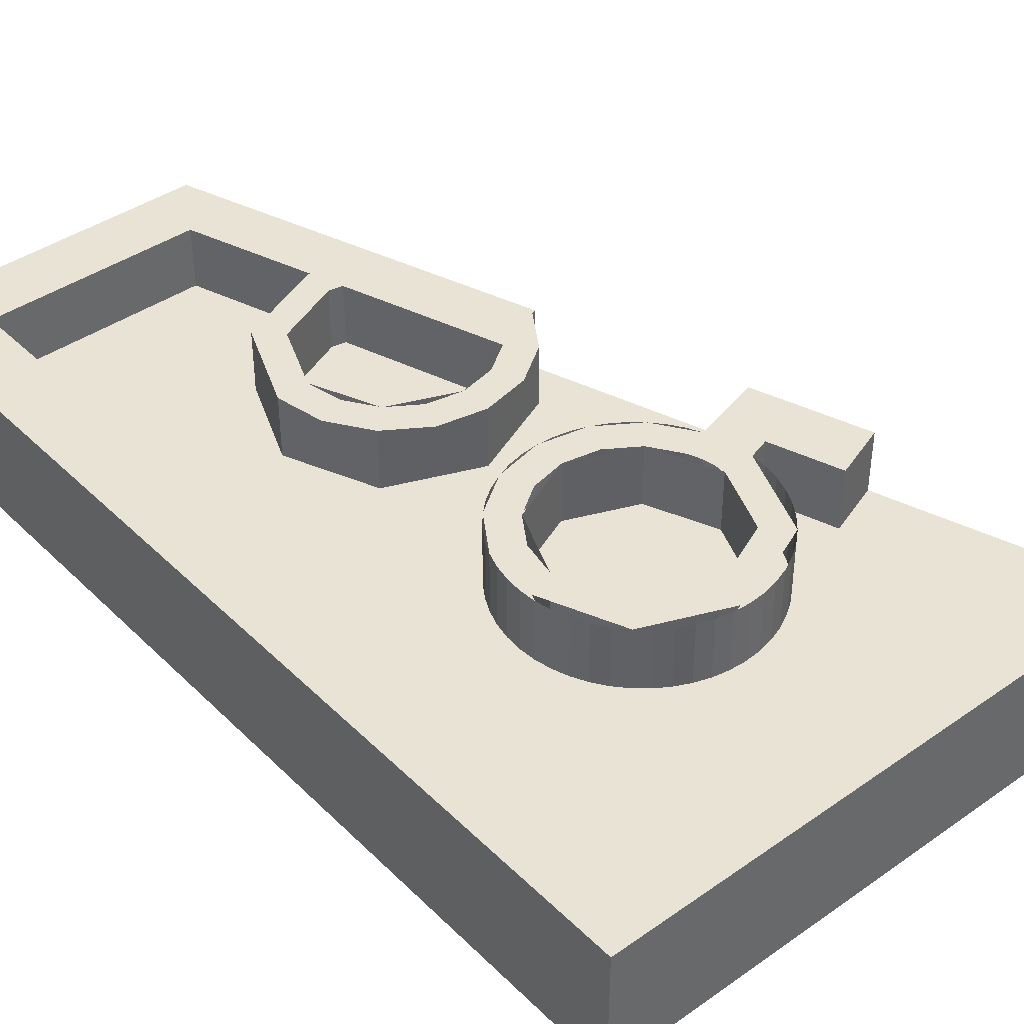
<metadata>
{"format":"obj","ext":"obj","renderer":"f3d","projection":"perspective","resolution":1024,"background":"white","views":[{"elev":41.0,"azim":-40.4,"up":"+Y"}]}
</metadata>
<code>
v 0.7415 0.4 1.3
v 0.7125 0.4 1.213
v 0.7125 0.2 1.213
v 0.7415 0.2 1.3
v 0.7415 0.4 1.3
v 0.7415 0.2 1.3
v -0.8 0.2 1.3
v -0.8 0.4 1.3
v -0.8 0.4 -1.3
v -0.8 0.2 -1.3
v -0.8 0.2 1.3
v -0.8 0.4 1.3
v -0.125 0.4 -1.3
v -0.8 0.4 -1.3
v -0.8 0.2 -1.3
v -0.125 0.2 -1.3
v -0.125 0.4 -1.3
v -0.125 0.2 -1.3
v 0.0095 0.2 -0.8985
v 0.0095 0.4 -0.8985
v -1 0.4 1.5
v -1 0.4 -1.5
v -1 0 -1.5
v -1 0 1.5
v -1 0.4 1.5
v -1 0 1.5
v 1 0 1.5
v 1 0.4 1.5
v 0 0 -1.5
v -1 0 -1.5
v -1 0.4 -1.5
v 0 0.4 -1.5
v -0.8 0.2 1.3
v -0.8 0.2 -1.3
v -0.125 0.2 -1.3
v 0.7415 0.2 1.3
v 1 0.4 1.5
v 0.7415 0.4 1.3
v 0.7125 0.4 1.213
v 0.8865 0.4 1.159
v 1 0.4 1.5
v -1 0.4 1.5
v -0.8 0.4 1.3
v 0.7415 0.4 1.3
v -1 0.4 -1.5
v -0.8 0.4 -1.3
v -0.8 0.4 1.3
v -1 0.4 1.5
v -1 0.4 -1.5
v 0 0.4 -1.5
v -0.125 0.4 -1.3
v -0.8 0.4 -1.3
v 1 0 1.5
v 1 0.4 1.5
v 0.8865 0.4 1.159
v 0.8865 0.2 1.159
v 1 0 1.5
v 0.8865 0.2 1.159
v 0.7135 0.2 0.6405
v 1 0 1.5
v 0.7135 0.2 0.6405
v 0.595 0.2 0.285
v 0 0 -1.5
v 0 0 -1.5
v 0.595 0.2 0.285
v 0.383 0.2 -0.351
v 0 0 -1.5
v 0.383 0.2 -0.351
v 0.383 0.4 -0.351
v 0 0.4 -1.5
v -0.2121 0.2 -0.7121
v 0 0.2 -0.8
v 0 0.4 -0.8
v -0.2121 0.4 -0.7121
v -0.3 0.2 -0.5
v -0.2121 0.2 -0.7121
v -0.2121 0.4 -0.7121
v -0.3 0.4 -0.5
v -0.2121 0.2 -0.2879
v -0.3 0.2 -0.5
v -0.3 0.4 -0.5
v -0.2121 0.4 -0.2879
v 0 0.2 -0.2
v -0.2121 0.2 -0.2879
v -0.2121 0.4 -0.2879
v 0 0.4 -0.2
v 0.2121 0.2 -0.2879
v 0 0.2 -0.2
v 0 0.4 -0.2
v 0.2121 0.4 -0.2879
v 0 0.4 -0.9
v -0.2828 0.4 -0.7828
v -0.2121 0.4 -0.7121
v 0 0.4 -0.8
v -0.2828 0.4 -0.7828
v -0.4 0.4 -0.5
v -0.3 0.4 -0.5
v -0.2121 0.4 -0.7121
v -0.4 0.4 -0.5
v -0.3696 0.4 -0.3469
v -0.2772 0.4 -0.3852
v -0.3 0.4 -0.5
v -0.3696 0.4 -0.3469
v -0.2828 0.4 -0.2172
v -0.2121 0.4 -0.2879
v -0.2772 0.4 -0.3852
v -0.2828 0.4 -0.2172
v -0.1531 0.4 -0.1304
v -0.1148 0.4 -0.2228
v -0.2121 0.4 -0.2879
v -0.1531 0.4 -0.1304
v 0 0.4 -0.1
v 0 0.4 -0.2
v -0.1148 0.4 -0.2228
v 0 0.4 -0.1
v 0.1531 0.4 -0.1304
v 0.1148 0.4 -0.2228
v 0 0.4 -0.2
v 0.1531 0.4 -0.1304
v 0.2828 0.4 -0.2172
v 0.2121 0.4 -0.2879
v 0.1148 0.4 -0.2228
v -0.2828 0.2 -0.7828
v 0 0.2 -0.9
v 0 0.4 -0.9
v -0.2828 0.4 -0.7828
v -0.4 0.2 -0.5
v -0.2828 0.2 -0.7828
v -0.2828 0.4 -0.7828
v -0.4 0.4 -0.5
v -0.2828 0.2 -0.2172
v -0.4 0.2 -0.5
v -0.4 0.4 -0.5
v -0.2828 0.4 -0.2172
v 0 0.2 -0.1
v -0.2828 0.2 -0.2172
v -0.2828 0.4 -0.2172
v 0 0.4 -0.1
v 0.2828 0.2 -0.2172
v 0 0.2 -0.1
v 0 0.4 -0.1
v 0.2828 0.4 -0.2172
v -0.2121 0.2 0.7121
v -0.3 0.2 0.5
v -0.3 0.4 0.5
v -0.2121 0.4 0.7121
v 0 0.2 0.8
v -0.2121 0.2 0.7121
v -0.2121 0.4 0.7121
v 0 0.4 0.8
v 0.2121 0.2 0.7121
v 0 0.2 0.8
v 0 0.4 0.8
v 0.2121 0.4 0.7121
v 0.3 0.2 0.5
v 0.2121 0.2 0.7121
v 0.2121 0.4 0.7121
v 0.3 0.4 0.5
v 0.2121 0.2 0.2879
v 0.3 0.2 0.5
v 0.3 0.4 0.5
v 0.2121 0.4 0.2879
v 0 0.2 0.2
v 0.2121 0.2 0.2879
v 0.2121 0.4 0.2879
v 0 0.4 0.2
v -0.2121 0.2 0.2879
v 0 0.2 0.2
v 0 0.4 0.2
v -0.2121 0.4 0.2879
v -0.3 0.2 0.5
v -0.2121 0.2 0.2879
v -0.2121 0.4 0.2879
v -0.3 0.4 0.5
v -0.3 0.4 0.5
v -0.4 0.4 0.5
v -0.3696 0.4 0.3469
v -0.2772 0.4 0.3852
v -0.2772 0.4 0.3852
v -0.3696 0.4 0.3469
v -0.2828 0.4 0.2172
v -0.2121 0.4 0.2879
v -0.2121 0.4 0.2879
v -0.2828 0.4 0.2172
v -0.1531 0.4 0.1304
v -0.1148 0.4 0.2228
v -0.1148 0.4 0.2228
v -0.1531 0.4 0.1304
v 0 0.4 0.1
v 0 0.4 0.2
v 0 0.4 0.2
v 0 0.4 0.1
v 0.1531 0.4 0.1304
v 0.1148 0.4 0.2228
v 0.1148 0.4 0.2228
v 0.1531 0.4 0.1304
v 0.2828 0.4 0.2172
v 0.2121 0.4 0.2879
v 0.2121 0.4 0.2879
v 0.2828 0.4 0.2172
v 0.3696 0.4 0.3469
v 0.2772 0.4 0.3852
v -0.4 0.4 0.5
v -0.2828 0.4 0.7828
v -0.2121 0.4 0.7121
v -0.3 0.4 0.5
v -0.2828 0.4 0.7828
v 0 0.4 0.9
v 0 0.4 0.8
v -0.2121 0.4 0.7121
v 0 0.4 0.9
v 0.2828 0.4 0.7828
v 0.2121 0.4 0.7121
v 0 0.4 0.8
v 0.2828 0.4 0.7828
v 0.4 0.4 0.5
v 0.3 0.4 0.5
v 0.2121 0.4 0.7121
v 0.3 0.4 0.3852
v 0.2974 0.4 0.4608
v 0.3 0.4 0.5
v 0.3 0.4 0.3852
v 0.2898 0.4 0.4224
v 0.2974 0.4 0.4608
v 0.3 0.4 0.3852
v 0.2772 0.4 0.3852
v 0.2898 0.4 0.4224
v 0 0.4 0.1
v 0.0522 0.4 0.1034
v 0.0522 0.2 0.1034
v 0 0.2 0.1
v 0.0522 0.4 0.1034
v 0.1035 0.4 0.1136
v 0.1035 0.2 0.1136
v 0.0522 0.2 0.1034
v 0.1035 0.4 0.1136
v 0.1531 0.4 0.1304
v 0.1531 0.2 0.1304
v 0.1035 0.2 0.1136
v 0.1531 0.4 0.1304
v 0.2 0.4 0.1536
v 0.2 0.2 0.1536
v 0.1531 0.2 0.1304
v 0.2 0.4 0.1536
v 0.2435 0.4 0.1826
v 0.2435 0.2 0.1826
v 0.2 0.2 0.1536
v 0.2435 0.4 0.1826
v 0.2828 0.4 0.2172
v 0.2828 0.2 0.2172
v 0.2435 0.2 0.1826
v 0.2828 0.4 0.2172
v 0.3174 0.4 0.2565
v 0.3174 0.2 0.2565
v 0.2828 0.2 0.2172
v 0.3174 0.4 0.2565
v 0.3464 0.4 0.3
v 0.3464 0.2 0.3
v 0.3174 0.2 0.2565
v 0.3464 0.4 0.3
v 0.3696 0.4 0.3469
v 0.3696 0.2 0.3469
v 0.3464 0.2 0.3
v -0.0522 0.2 0.1034
v 0 0.2 0.1
v 0 0.4 0.1
v -0.0522 0.4 0.1034
v -0.1035 0.2 0.1136
v -0.0522 0.2 0.1034
v -0.0522 0.4 0.1034
v -0.1035 0.4 0.1136
v -0.1531 0.2 0.1304
v -0.1035 0.2 0.1136
v -0.1035 0.4 0.1136
v -0.1531 0.4 0.1304
v -0.2 0.2 0.1536
v -0.1531 0.2 0.1304
v -0.1531 0.4 0.1304
v -0.2 0.4 0.1536
v -0.2435 0.2 0.1826
v -0.2 0.2 0.1536
v -0.2 0.4 0.1536
v -0.2435 0.4 0.1826
v -0.2828 0.2 0.2172
v -0.2435 0.2 0.1826
v -0.2435 0.4 0.1826
v -0.2828 0.4 0.2172
v -0.3174 0.2 0.2565
v -0.2828 0.2 0.2172
v -0.2828 0.4 0.2172
v -0.3174 0.4 0.2565
v -0.3464 0.2 0.3
v -0.3174 0.2 0.2565
v -0.3174 0.4 0.2565
v -0.3464 0.4 0.3
v -0.3696 0.2 0.3469
v -0.3464 0.2 0.3
v -0.3464 0.4 0.3
v -0.3696 0.4 0.3469
v -0.3864 0.2 0.3965
v -0.3696 0.2 0.3469
v -0.3696 0.4 0.3469
v -0.3864 0.4 0.3965
v -0.3966 0.2 0.4478
v -0.3864 0.2 0.3965
v -0.3864 0.4 0.3965
v -0.3966 0.4 0.4478
v -0.4 0.2 0.5
v -0.3966 0.2 0.4478
v -0.3966 0.4 0.4478
v -0.4 0.4 0.5
v -0.3966 0.2 0.5522
v -0.4 0.2 0.5
v -0.4 0.4 0.5
v -0.3966 0.4 0.5522
v -0.3864 0.2 0.6035
v -0.3966 0.2 0.5522
v -0.3966 0.4 0.5522
v -0.3864 0.4 0.6035
v -0.3696 0.2 0.6531
v -0.3864 0.2 0.6035
v -0.3864 0.4 0.6035
v -0.3696 0.4 0.6531
v -0.3464 0.2 0.7
v -0.3696 0.2 0.6531
v -0.3696 0.4 0.6531
v -0.3464 0.4 0.7
v -0.3174 0.2 0.7435
v -0.3464 0.2 0.7
v -0.3464 0.4 0.7
v -0.3174 0.4 0.7435
v -0.2828 0.2 0.7828
v -0.3174 0.2 0.7435
v -0.3174 0.4 0.7435
v -0.2828 0.4 0.7828
v -0.2435 0.2 0.8174
v -0.2828 0.2 0.7828
v -0.2828 0.4 0.7828
v -0.2435 0.4 0.8174
v -0.2 0.2 0.8464
v -0.2435 0.2 0.8174
v -0.2435 0.4 0.8174
v -0.2 0.4 0.8464
v -0.1531 0.2 0.8696
v -0.2 0.2 0.8464
v -0.2 0.4 0.8464
v -0.1531 0.4 0.8696
v -0.1035 0.2 0.8864
v -0.1531 0.2 0.8696
v -0.1531 0.4 0.8696
v -0.1035 0.4 0.8864
v -0.0522 0.2 0.8966
v -0.1035 0.2 0.8864
v -0.1035 0.4 0.8864
v -0.0522 0.4 0.8966
v 0 0.2 0.9
v -0.0522 0.2 0.8966
v -0.0522 0.4 0.8966
v 0 0.4 0.9
v 0.0522 0.2 0.8966
v 0 0.2 0.9
v 0 0.4 0.9
v 0.0522 0.4 0.8966
v 0.1035 0.2 0.8864
v 0.0522 0.2 0.8966
v 0.0522 0.4 0.8966
v 0.1035 0.4 0.8864
v 0.1531 0.2 0.8696
v 0.1035 0.2 0.8864
v 0.1035 0.4 0.8864
v 0.1531 0.4 0.8696
v 0.2 0.2 0.8464
v 0.1531 0.2 0.8696
v 0.1531 0.4 0.8696
v 0.2 0.4 0.8464
v 0.2435 0.2 0.8174
v 0.2 0.2 0.8464
v 0.2 0.4 0.8464
v 0.2435 0.4 0.8174
v 0.2828 0.2 0.7828
v 0.2435 0.2 0.8174
v 0.2435 0.4 0.8174
v 0.2828 0.4 0.7828
v 0.3174 0.2 0.7435
v 0.2828 0.2 0.7828
v 0.2828 0.4 0.7828
v 0.3174 0.4 0.7435
v 0.3464 0.2 0.7
v 0.3174 0.2 0.7435
v 0.3174 0.4 0.7435
v 0.3464 0.4 0.7
v 0.3696 0.2 0.6531
v 0.3464 0.2 0.7
v 0.3464 0.4 0.7
v 0.3696 0.4 0.6531
v 0.3864 0.2 0.6035
v 0.3696 0.2 0.6531
v 0.3696 0.4 0.6531
v 0.3864 0.4 0.6035
v 0.3966 0.2 0.5522
v 0.3864 0.2 0.6035
v 0.3864 0.4 0.6035
v 0.3966 0.4 0.5522
v 0.4 0.2 0.5
v 0.3966 0.2 0.5522
v 0.3966 0.4 0.5522
v 0.4 0.4 0.5
v 0.8865 0.4 1.159
v 0.8865 0.2 1.159
v 0.7125 0.2 1.213
v 0.7125 0.4 1.213
v 0.7135 0.4 0.6405
v 0.7135 0.2 0.6405
v 0.5415 0.2 0.7
v 0.5415 0.4 0.7
v 0.468 0.2 0.4795
v 0.468 0.4 0.4795
v 0.5415 0.4 0.7
v 0.5415 0.2 0.7
v 0.4 0.4 0.5
v 0.468 0.4 0.4795
v 0.468 0.2 0.4795
v 0.4 0.2 0.5
v 0.595 0.2 0.285
v 0.7135 0.2 0.6405
v 0.7135 0.4 0.6405
v 0.595 0.4 0.285
v 0.3696 0.2 0.3469
v 0.595 0.2 0.285
v 0.595 0.4 0.285
v 0.3696 0.4 0.3469
v 0.3696 0.4 -0.3469
v 0.3696 0.2 -0.3469
v 0.2828 0.2 -0.2172
v 0.2828 0.4 -0.2172
v 0.383 0.4 -0.351
v 0.383 0.2 -0.351
v 0.3696 0.2 -0.3469
v 0.3696 0.4 -0.3469
v 0.0445 0.2 -0.7912
v 0.0445 0.4 -0.7912
v 0.2121 0.4 -0.2879
v 0.2121 0.2 -0.2879
v 0 0.4 -0.8
v 0.0445 0.4 -0.7912
v 0.0445 0.2 -0.7912
v 0 0.2 -0.8
v 0 0.4 -0.9
v 0 0.2 -0.9
v 0.0095 0.2 -0.8985
v 0.0095 0.4 -0.8985
v 0.595 0.4 0.285
v 0.7135 0.4 0.6405
v 0.5415 0.4 0.7
v 0.468 0.4 0.4795
v 0.595 0.4 0.285
v 0.468 0.4 0.4795
v 0.4 0.4 0.5
v 0.3 0.4 0.5
v 0.595 0.4 0.285
v 0.3 0.4 0.5
v 0.3 0.4 0.3852
v 0.595 0.4 0.285
v 0.3 0.4 0.3852
v 0.2772 0.4 0.3852
v 0.3696 0.4 0.3469
v 0.0445 0.4 -0.7912
v 0.3696 0.4 -0.3469
v 0.2828 0.4 -0.2172
v 0.2121 0.4 -0.2879
v 0.0445 0.4 -0.7912
v 0.0095 0.4 -0.8985
v 0.383 0.4 -0.351
v 0.3696 0.4 -0.3469
v 0.0445 0.4 -0.7912
v 0 0.4 -0.8
v 0 0.4 -0.9
v 0.0095 0.4 -0.8985
v 0 0.4 -1.5
v 0.383 0.4 -0.351
v 0.0095 0.4 -0.8985
v -0.125 0.4 -1.3
v 0.7135 0.2 0.6405
v 0.8865 0.2 1.159
v 0.7125 0.2 1.213
v 0.5415 0.2 0.7
v 0.468 0.2 0.4795
v 0.3696 0.2 -0.3469
v 0.383 0.2 -0.351
v 0.595 0.2 0.285
v 0.468 0.2 0.4795
v 0.2121 0.2 -0.2879
v 0.3696 0.2 -0.3469
v -0.7121 0 -0.7879
v -0.5 0 -0.7
v -0.5 -0.2 -0.7
v -0.7121 -0.2 -0.7879
v -0.8 0 -1
v -0.7121 0 -0.7879
v -0.7121 -0.2 -0.7879
v -0.8 -0.2 -1
v -0.7121 0 -1.212
v -0.8 0 -1
v -0.8 -0.2 -1
v -0.7121 -0.2 -1.212
v -0.5 0 -1.3
v -0.7121 0 -1.212
v -0.7121 -0.2 -1.212
v -0.5 -0.2 -1.3
v -0.2879 0 -1.212
v -0.5 0 -1.3
v -0.5 -0.2 -1.3
v -0.2879 -0.2 -1.212
v -0.2 0 -1
v -0.2879 0 -1.212
v -0.2879 -0.2 -1.212
v -0.2 -0.2 -1
v -0.2879 0 -0.7879
v -0.2 0 -1
v -0.2 -0.2 -1
v -0.2879 -0.2 -0.7879
v -0.5 0 -0.7
v -0.2879 0 -0.7879
v -0.2879 -0.2 -0.7879
v -0.5 -0.2 -0.7
v -0.5 -0.2 -1
v -0.5 -0.2 -0.7
v -0.7121 -0.2 -0.7879
v -0.5 -0.2 -1
v -0.7121 -0.2 -0.7879
v -0.8 -0.2 -1
v -0.5 -0.2 -1
v -0.8 -0.2 -1
v -0.7121 -0.2 -1.212
v -0.5 -0.2 -1
v -0.7121 -0.2 -1.212
v -0.5 -0.2 -1.3
v -0.5 -0.2 -1
v -0.5 -0.2 -1.3
v -0.2879 -0.2 -1.212
v -0.5 -0.2 -1
v -0.2879 -0.2 -1.212
v -0.2 -0.2 -1
v -0.5 -0.2 -1
v -0.2 -0.2 -1
v -0.2879 -0.2 -0.7879
v -0.5 -0.2 -1
v -0.2879 -0.2 -0.7879
v -0.5 -0.2 -0.7
v -0.7121 0 0.2121
v -0.5 0 0.3
v -0.5 -0.2 0.3
v -0.7121 -0.2 0.2121
v -0.8 0 0
v -0.7121 0 0.2121
v -0.7121 -0.2 0.2121
v -0.8 -0.2 0
v -0.7121 0 -0.2121
v -0.8 0 0
v -0.8 -0.2 0
v -0.7121 -0.2 -0.2121
v -0.5 0 -0.3
v -0.7121 0 -0.2121
v -0.7121 -0.2 -0.2121
v -0.5 -0.2 -0.3
v -0.2879 0 -0.2121
v -0.5 0 -0.3
v -0.5 -0.2 -0.3
v -0.2879 -0.2 -0.2121
v -0.2 0 0
v -0.2879 0 -0.2121
v -0.2879 -0.2 -0.2121
v -0.2 -0.2 0
v -0.2879 0 0.2121
v -0.2 0 0
v -0.2 -0.2 0
v -0.2879 -0.2 0.2121
v -0.5 0 0.3
v -0.2879 0 0.2121
v -0.2879 -0.2 0.2121
v -0.5 -0.2 0.3
v -0.5 -0.2 0
v -0.5 -0.2 0.3
v -0.7121 -0.2 0.2121
v -0.5 -0.2 0
v -0.7121 -0.2 0.2121
v -0.8 -0.2 0
v -0.5 -0.2 0
v -0.8 -0.2 0
v -0.7121 -0.2 -0.2121
v -0.5 -0.2 0
v -0.7121 -0.2 -0.2121
v -0.5 -0.2 -0.3
v -0.5 -0.2 0
v -0.5 -0.2 -0.3
v -0.2879 -0.2 -0.2121
v -0.5 -0.2 0
v -0.2879 -0.2 -0.2121
v -0.2 -0.2 0
v -0.5 -0.2 0
v -0.2 -0.2 0
v -0.2879 -0.2 0.2121
v -0.5 -0.2 0
v -0.2879 -0.2 0.2121
v -0.5 -0.2 0.3
v -0.7121 0 1.212
v -0.5 0 1.3
v -0.5 -0.2 1.3
v -0.7121 -0.2 1.212
v -0.8 0 1
v -0.7121 0 1.212
v -0.7121 -0.2 1.212
v -0.8 -0.2 1
v -0.7121 0 0.7879
v -0.8 0 1
v -0.8 -0.2 1
v -0.7121 -0.2 0.7879
v -0.5 0 0.7
v -0.7121 0 0.7879
v -0.7121 -0.2 0.7879
v -0.5 -0.2 0.7
v -0.2879 0 0.7879
v -0.5 0 0.7
v -0.5 -0.2 0.7
v -0.2879 -0.2 0.7879
v -0.2 0 1
v -0.2879 0 0.7879
v -0.2879 -0.2 0.7879
v -0.2 -0.2 1
v -0.2879 0 1.212
v -0.2 0 1
v -0.2 -0.2 1
v -0.2879 -0.2 1.212
v -0.5 0 1.3
v -0.2879 0 1.212
v -0.2879 -0.2 1.212
v -0.5 -0.2 1.3
v -0.5 -0.2 1
v -0.5 -0.2 1.3
v -0.7121 -0.2 1.212
v -0.5 -0.2 1
v -0.7121 -0.2 1.212
v -0.8 -0.2 1
v -0.5 -0.2 1
v -0.8 -0.2 1
v -0.7121 -0.2 0.7879
v -0.5 -0.2 1
v -0.7121 -0.2 0.7879
v -0.5 -0.2 0.7
v -0.5 -0.2 1
v -0.5 -0.2 0.7
v -0.2879 -0.2 0.7879
v -0.5 -0.2 1
v -0.2879 -0.2 0.7879
v -0.2 -0.2 1
v -0.5 -0.2 1
v -0.2 -0.2 1
v -0.2879 -0.2 1.212
v -0.5 -0.2 1
v -0.2879 -0.2 1.212
v -0.5 -0.2 1.3
v 1 0 1.5
v -1 0 1.5
v -1 0 -1.5
v 0 0 -1.5
g mesh3103143
f 1 2 3
f 3 4 1
f 5 6 7
f 7 8 5
g mesh3103145
f 9 11 10
f 11 9 12
g mesh3103147
f 13 14 15
f 15 16 13
f 17 18 19
f 19 20 17
g mesh3103149
f 21 22 23
f 23 24 21
f 25 26 27
f 27 28 25
g mesh3103151
f 29 30 31
f 31 32 29
f 33 35 34
f 35 33 36
f 37 39 38
f 39 37 40
f 41 43 42
f 43 41 44
f 45 47 46
f 47 45 48
f 49 51 50
f 51 49 52
f 53 55 54
f 55 53 56
f 57 59 58
f 60 62 61
f 62 60 63
f 64 66 65
f 67 69 68
f 69 67 70
g mesh3103155
f 71 72 73
f 73 74 71
f 75 76 77
f 77 78 75
g mesh3103161
f 79 80 81
f 81 82 79
f 83 84 85
f 85 86 83
f 87 88 89
f 89 90 87
g mesh3103165
f 91 92 93
f 93 94 91
f 95 96 97
f 97 98 95
g mesh3103167
f 99 100 101
f 101 102 99
f 103 104 105
f 105 106 103
f 107 108 109
f 109 110 107
f 111 112 113
f 113 114 111
f 115 116 117
f 117 118 115
f 119 120 121
f 121 122 119
g mesh3103171
f 123 125 124
f 125 123 126
f 127 129 128
f 129 127 130
g mesh3103177
f 131 133 132
f 133 131 134
f 135 137 136
f 137 135 138
f 139 141 140
f 141 139 142
g mesh3103183
f 143 144 145
f 145 146 143
f 147 148 149
f 149 150 147
f 151 152 153
f 153 154 151
f 155 156 157
f 157 158 155
f 159 160 161
f 161 162 159
f 163 164 165
f 165 166 163
f 167 168 169
f 169 170 167
f 171 172 173
f 173 174 171
g mesh3103187
f 175 177 176
f 177 175 178
f 179 181 180
f 181 179 182
f 183 185 184
f 185 183 186
f 187 189 188
f 189 187 190
f 191 193 192
f 193 191 194
f 195 197 196
f 197 195 198
f 199 201 200
f 201 199 202
g mesh3103189
f 203 204 205
f 205 206 203
f 207 208 209
f 209 210 207
f 211 212 213
f 213 214 211
f 215 216 217
f 217 218 215
g mesh3103191
f 219 220 221
f 222 223 224
f 225 226 227
g mesh3103196
f 228 229 230
f 230 231 228
f 232 233 234
f 234 235 232
f 236 237 238
f 238 239 236
f 240 241 242
f 242 243 240
f 244 245 246
f 246 247 244
f 248 249 250
f 250 251 248
f 252 253 254
f 254 255 252
f 256 257 258
f 258 259 256
f 260 261 262
f 262 263 260
g mesh3103201
f 264 266 265
f 266 264 267
f 268 270 269
f 270 268 271
f 272 274 273
f 274 272 275
f 276 278 277
f 278 276 279
f 280 282 281
f 282 280 283
f 284 286 285
f 286 284 287
f 288 290 289
f 290 288 291
f 292 294 293
f 294 292 295
f 296 298 297
f 298 296 299
f 300 302 301
f 302 300 303
f 304 306 305
f 306 304 307
f 308 310 309
f 310 308 311
f 312 314 313
f 314 312 315
f 316 318 317
f 318 316 319
f 320 322 321
f 322 320 323
f 324 326 325
f 326 324 327
f 328 330 329
f 330 328 331
f 332 334 333
f 334 332 335
f 336 338 337
f 338 336 339
f 340 342 341
f 342 340 343
f 344 346 345
f 346 344 347
f 348 350 349
f 350 348 351
f 352 354 353
f 354 352 355
f 356 358 357
f 358 356 359
f 360 362 361
f 362 360 363
f 364 366 365
f 366 364 367
f 368 370 369
f 370 368 371
f 372 374 373
f 374 372 375
f 376 378 377
f 378 376 379
f 380 382 381
f 382 380 383
f 384 386 385
f 386 384 387
f 388 390 389
f 390 388 391
f 392 394 393
f 394 392 395
f 396 398 397
f 398 396 399
f 400 402 401
f 402 400 403
f 404 406 405
f 406 404 407
g mesh3103204
f 408 409 410
f 410 411 408
g mesh3103206
f 412 414 413
f 414 412 415
g mesh3103208
f 416 418 417
f 418 416 419
g mesh3103209
f 420 422 421
f 422 420 423
g mesh3103211
f 424 426 425
f 426 424 427
g mesh3103213
f 428 430 429
f 430 428 431
g mesh3103215
f 432 434 433
f 434 432 435
g mesh3103217
f 436 438 437
f 438 436 439
g mesh3103219
f 440 442 441
f 442 440 443
g mesh3103220
f 444 446 445
f 446 444 447
g mesh3103222
f 448 450 449
f 450 448 451
f 452 454 453
f 454 452 455
f 456 458 457
f 458 456 459
f 460 462 461
f 463 465 464
f 465 463 466
f 467 469 468
f 469 467 470
f 471 473 472
f 473 471 474
f 475 477 476
f 477 475 478
f 479 481 480
f 481 479 482
f 483 485 484
f 485 483 486
f 487 489 488
f 489 487 490
f 491 493 492
g mesh3103229
f 494 496 495
f 496 494 497
f 498 500 499
f 500 498 501
f 502 504 503
f 504 502 505
f 506 508 507
f 508 506 509
f 510 512 511
f 512 510 513
f 514 516 515
f 516 514 517
f 518 520 519
f 520 518 521
f 522 524 523
f 524 522 525
g mesh3103231
f 526 527 528
f 529 530 531
f 532 533 534
f 535 536 537
f 538 539 540
f 541 542 543
f 544 545 546
f 547 548 549
g mesh3103237
f 550 552 551
f 552 550 553
f 554 556 555
f 556 554 557
f 558 560 559
f 560 558 561
f 562 564 563
f 564 562 565
f 566 568 567
f 568 566 569
f 570 572 571
f 572 570 573
f 574 576 575
f 576 574 577
f 578 580 579
f 580 578 581
g mesh3103239
f 582 583 584
f 585 586 587
f 588 589 590
f 591 592 593
f 594 595 596
f 597 598 599
f 600 601 602
f 603 604 605
g mesh3103245
f 606 608 607
f 608 606 609
f 610 612 611
f 612 610 613
f 614 616 615
f 616 614 617
f 618 620 619
f 620 618 621
f 622 624 623
f 624 622 625
f 626 628 627
f 628 626 629
f 630 632 631
f 632 630 633
f 634 636 635
f 636 634 637
g mesh3103247
f 638 639 640
f 641 642 643
f 644 645 646
f 647 648 649
f 650 651 652
f 653 654 655
f 656 657 658
f 659 660 661
f 662 663 664
f 664 665 662

</code>
